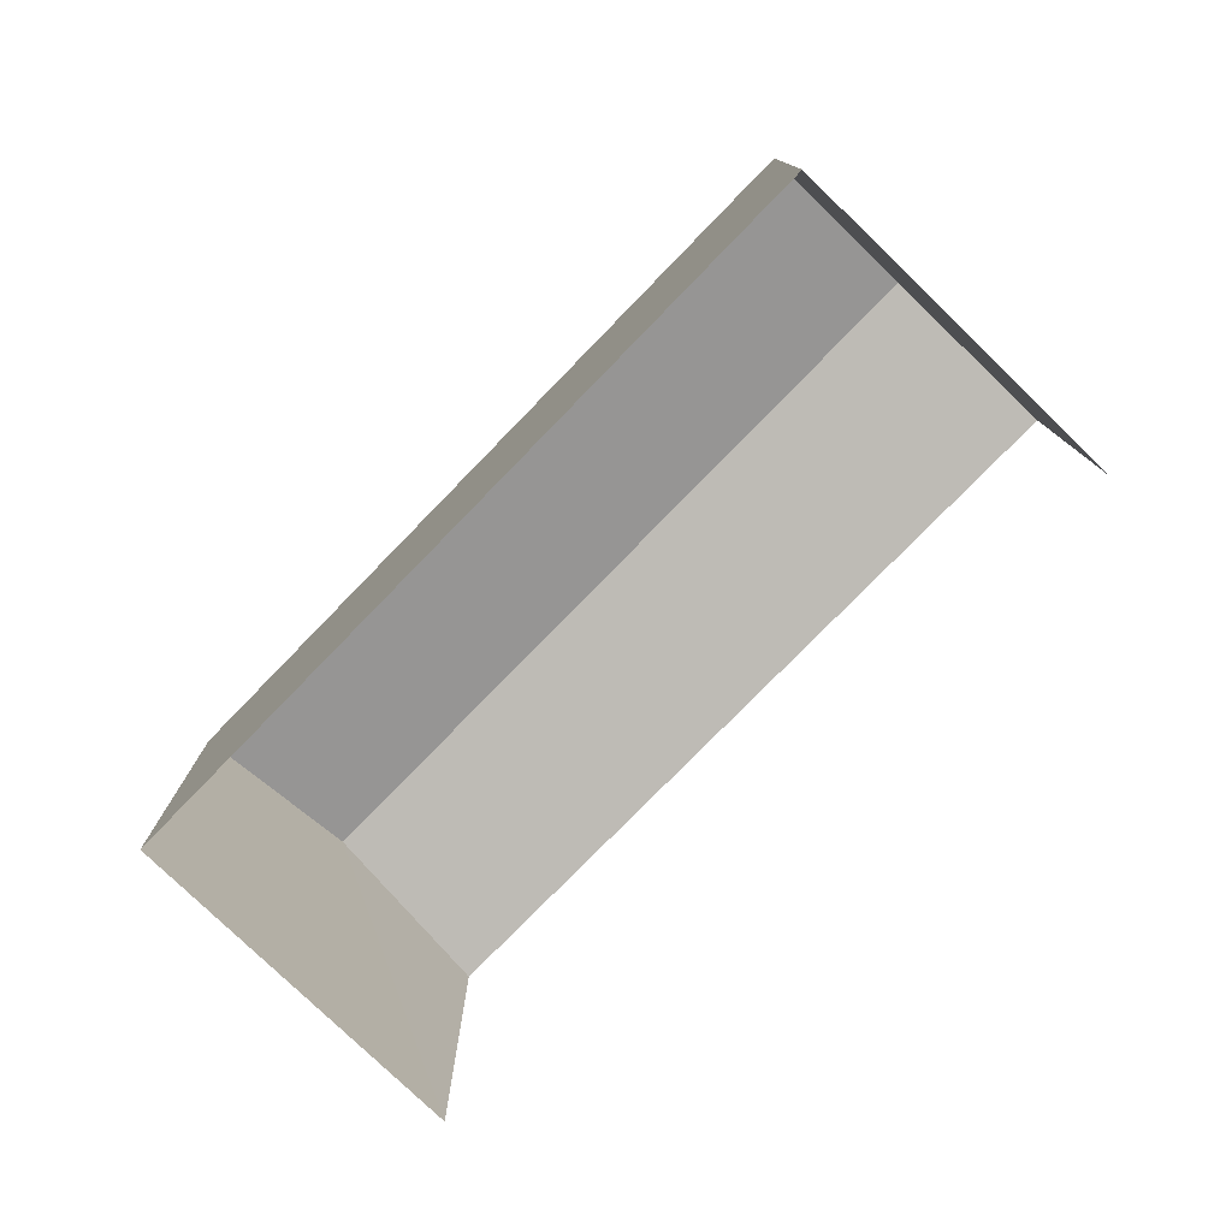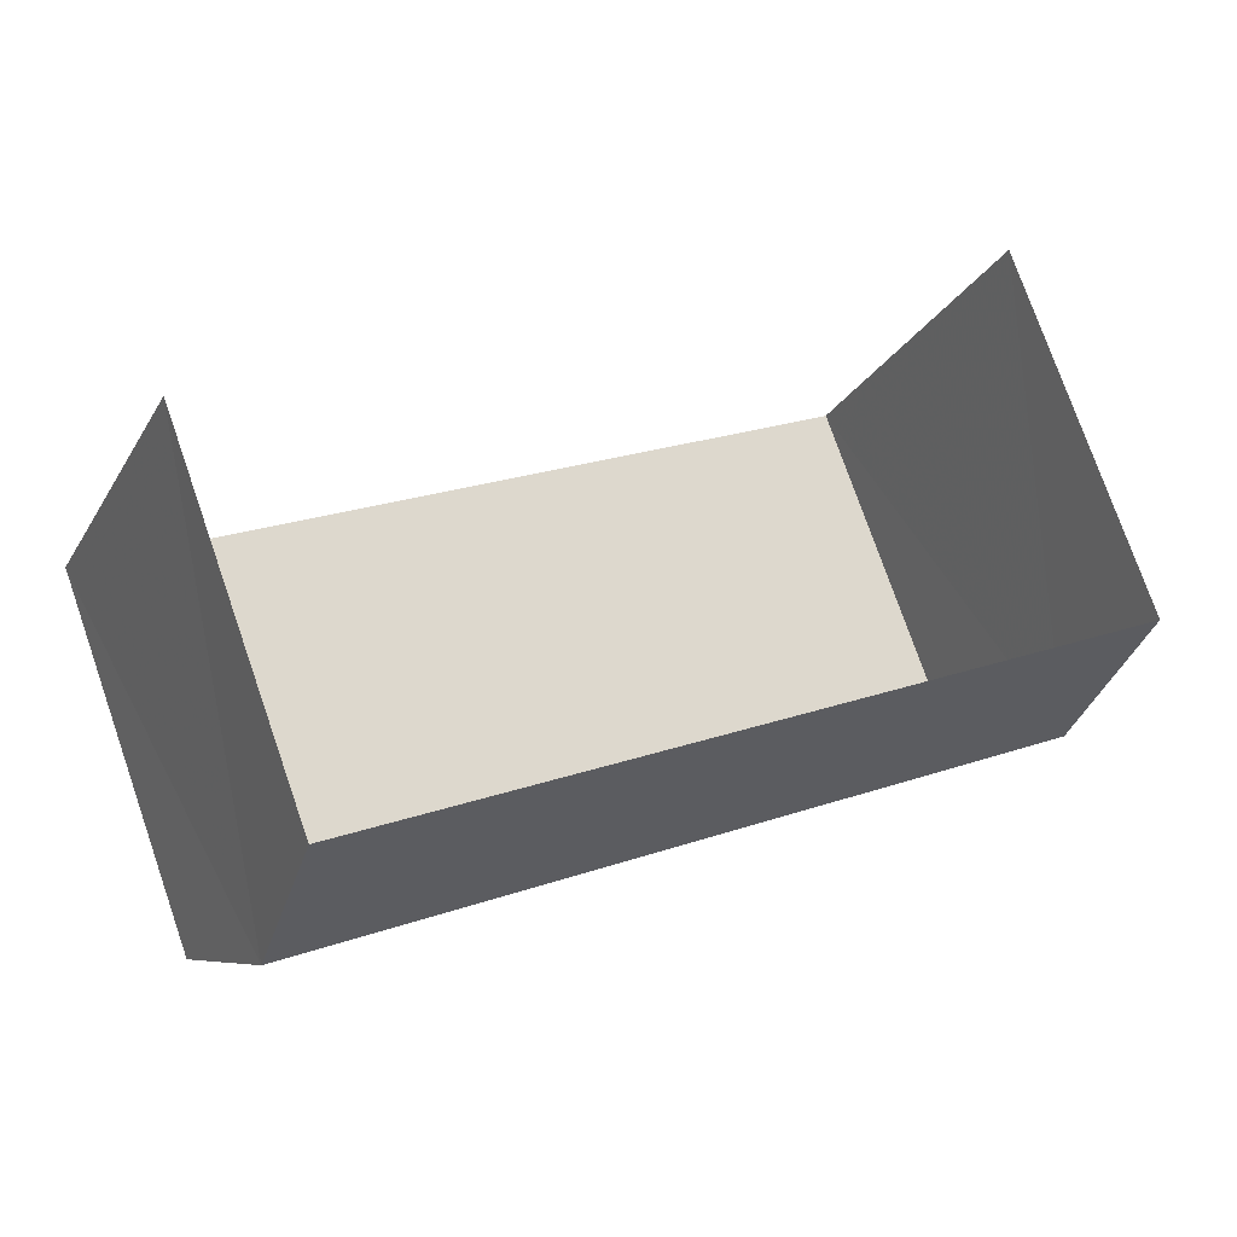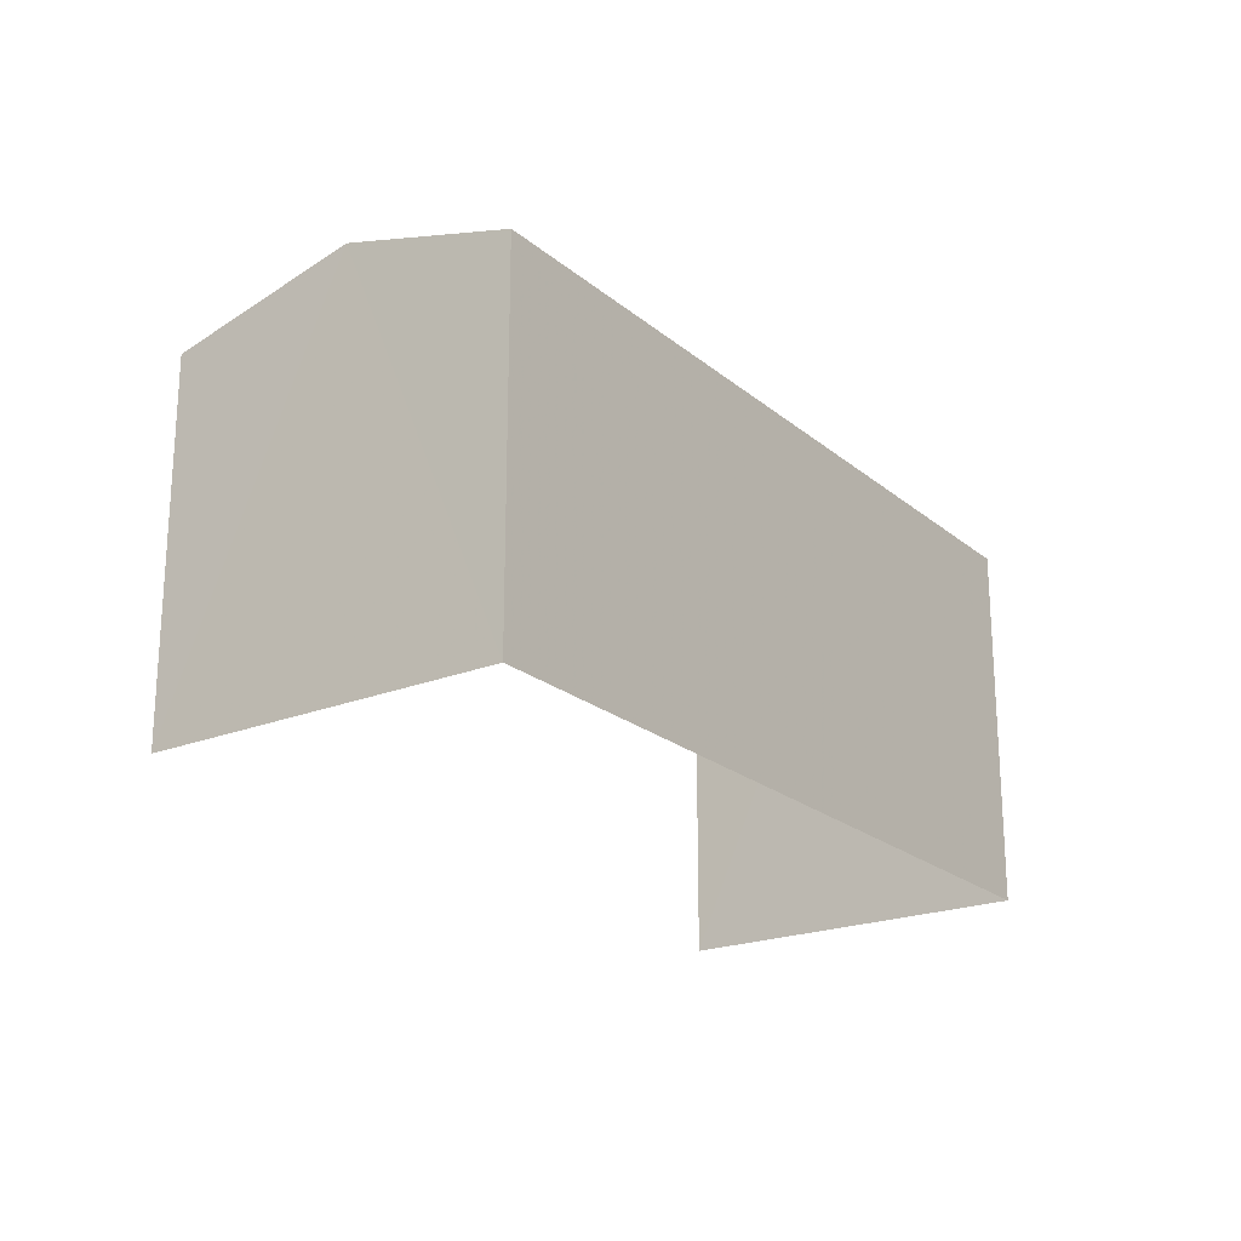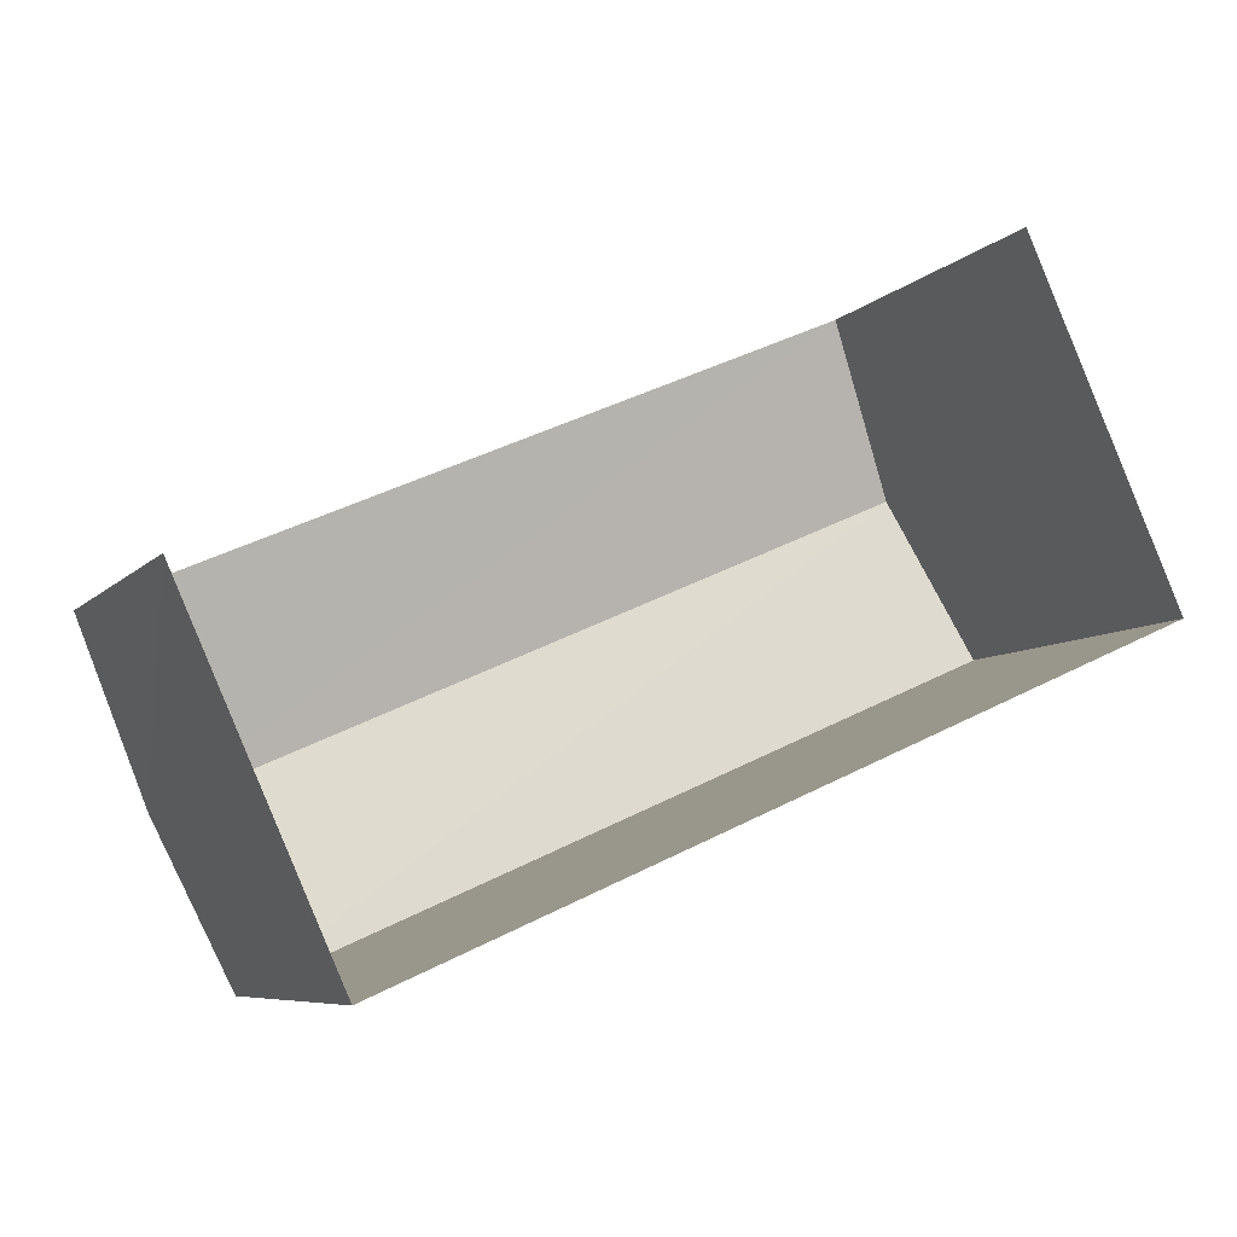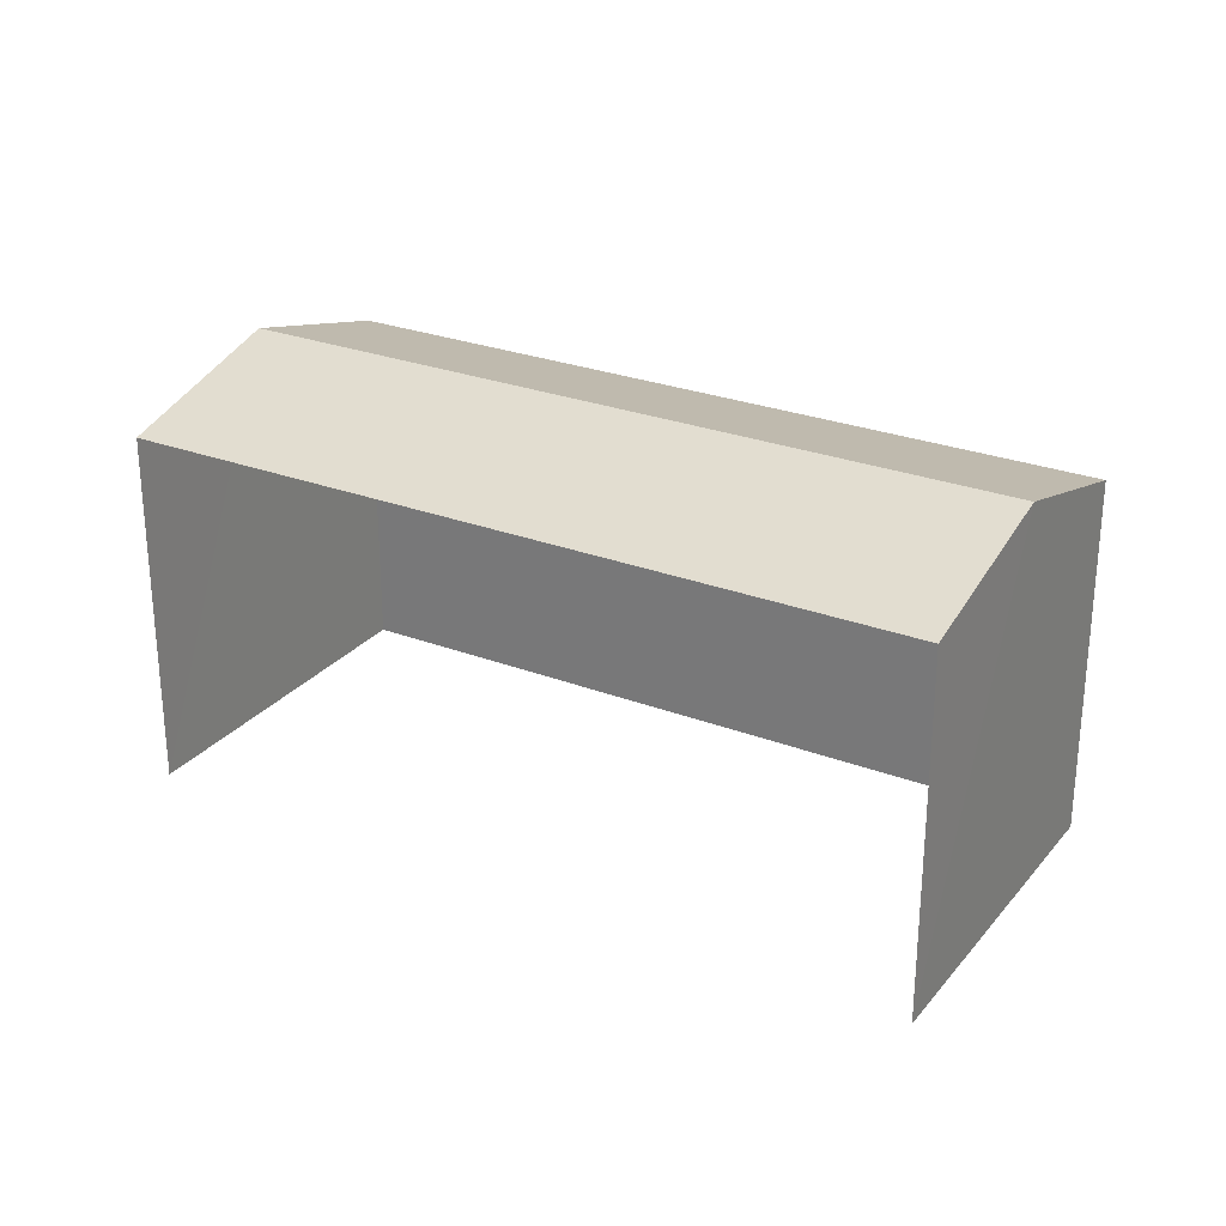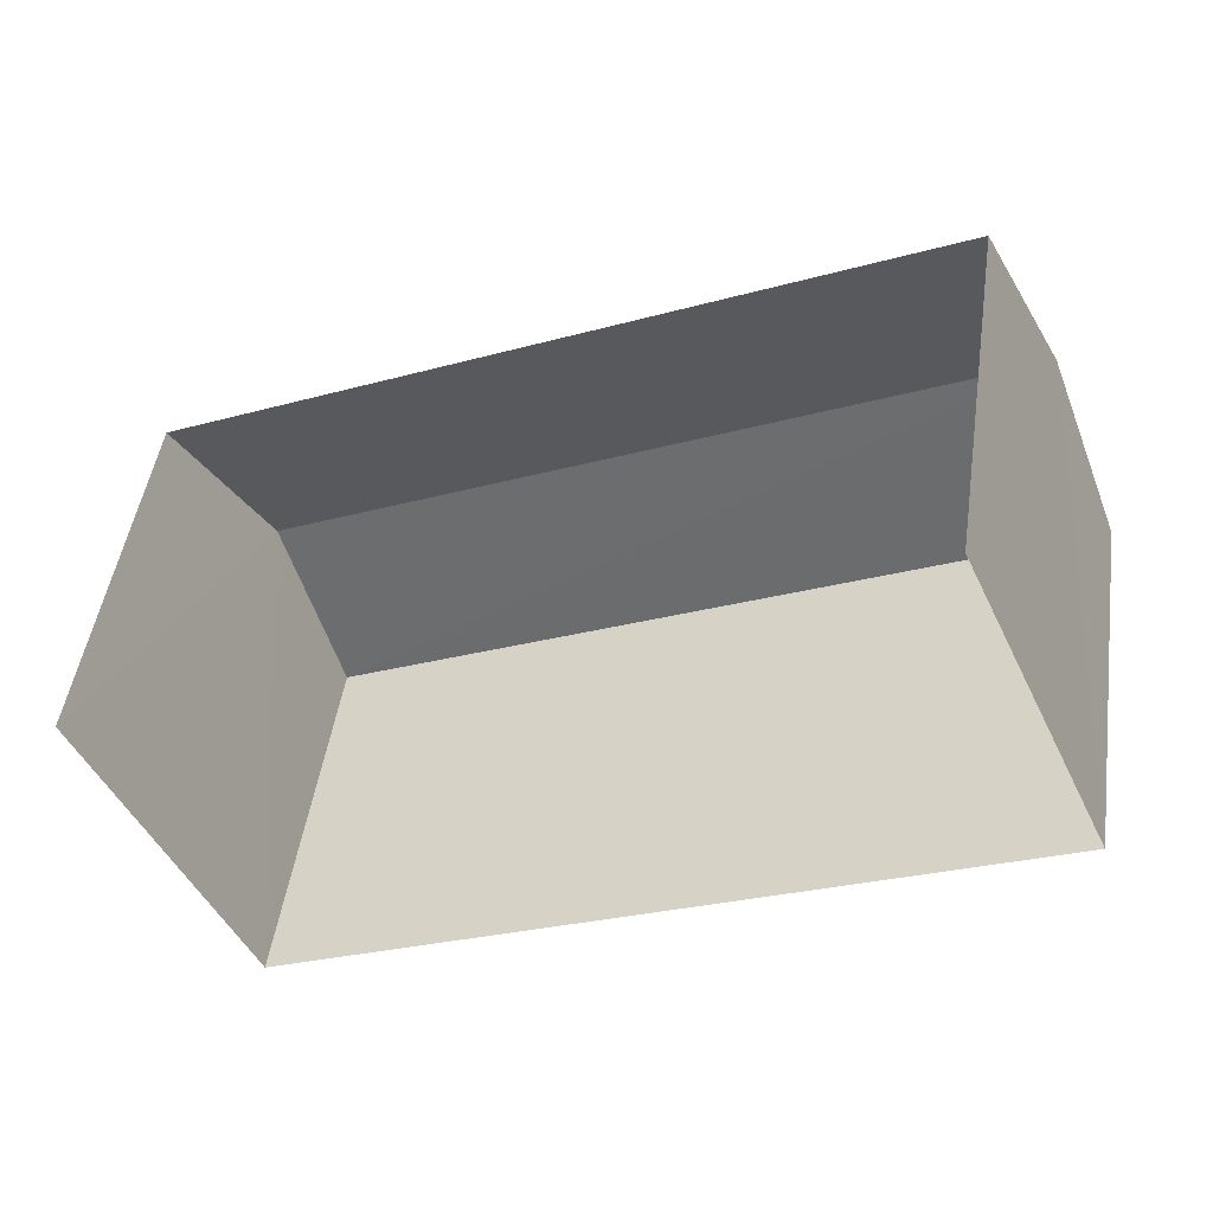
<metadata>
{"format":"obj","ext":"obj","renderer":"f3d","projection":"perspective","resolution":1024,"background":"white","views":[{"elev":-77.9,"azim":22.0,"up":"+Z"},{"elev":76.6,"azim":-19.4,"up":"+Y"},{"elev":-21.6,"azim":-78.7,"up":"+Z"},{"elev":-7.0,"azim":158.1,"up":"+Y"},{"elev":27.1,"azim":-173.3,"up":"+Z"},{"elev":47.9,"azim":-171.9,"up":"+Y"}]}
</metadata>
<code>
v -2.205e+05 -1.25e+05 27.31
v -2.205e+05 -1.25e+05 27.31
v -2.205e+05 -1.25e+05 27.31
v -2.205e+05 -1.25e+05 27.31
v -2.205e+05 -1.25e+05 29.95
v -2.205e+05 -1.25e+05 29.65
v -2.205e+05 -1.25e+05 29.95
v -2.205e+05 -1.25e+05 29.65
v -2.205e+05 -1.25e+05 29.65
v -2.205e+05 -1.25e+05 29.65
f 1 2 3
f 1 4 2
f 6 3 2
f 6 8 3
f 5 6 7
f 5 8 6
f 7 9 5
f 7 10 9
f 10 4 1
f 9 10 1
f 6 2 7
f 2 4 7
f 4 10 7
f 9 1 5
f 1 3 5
f 3 8 5

</code>
